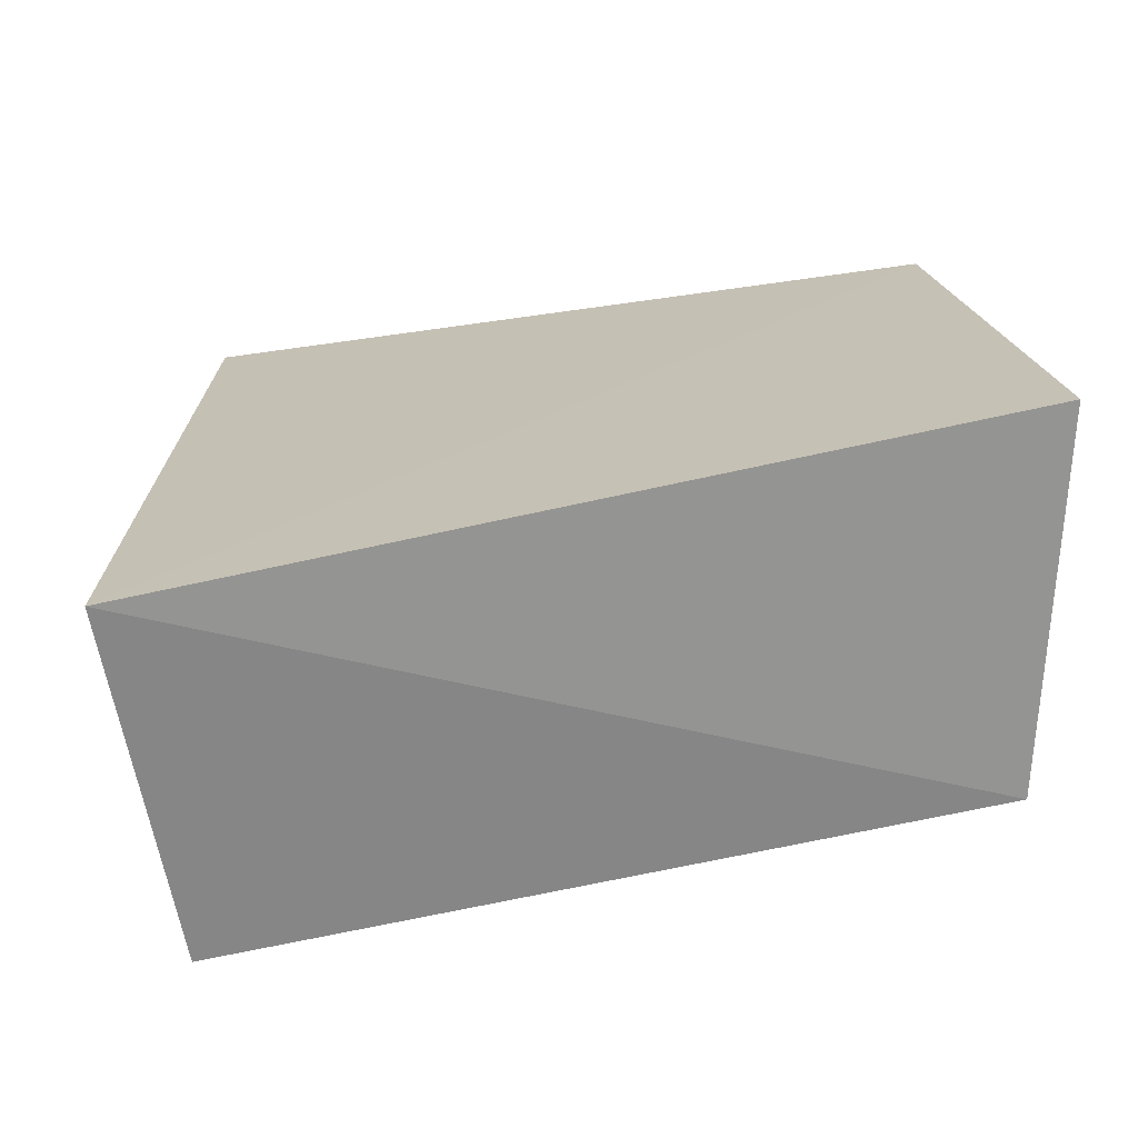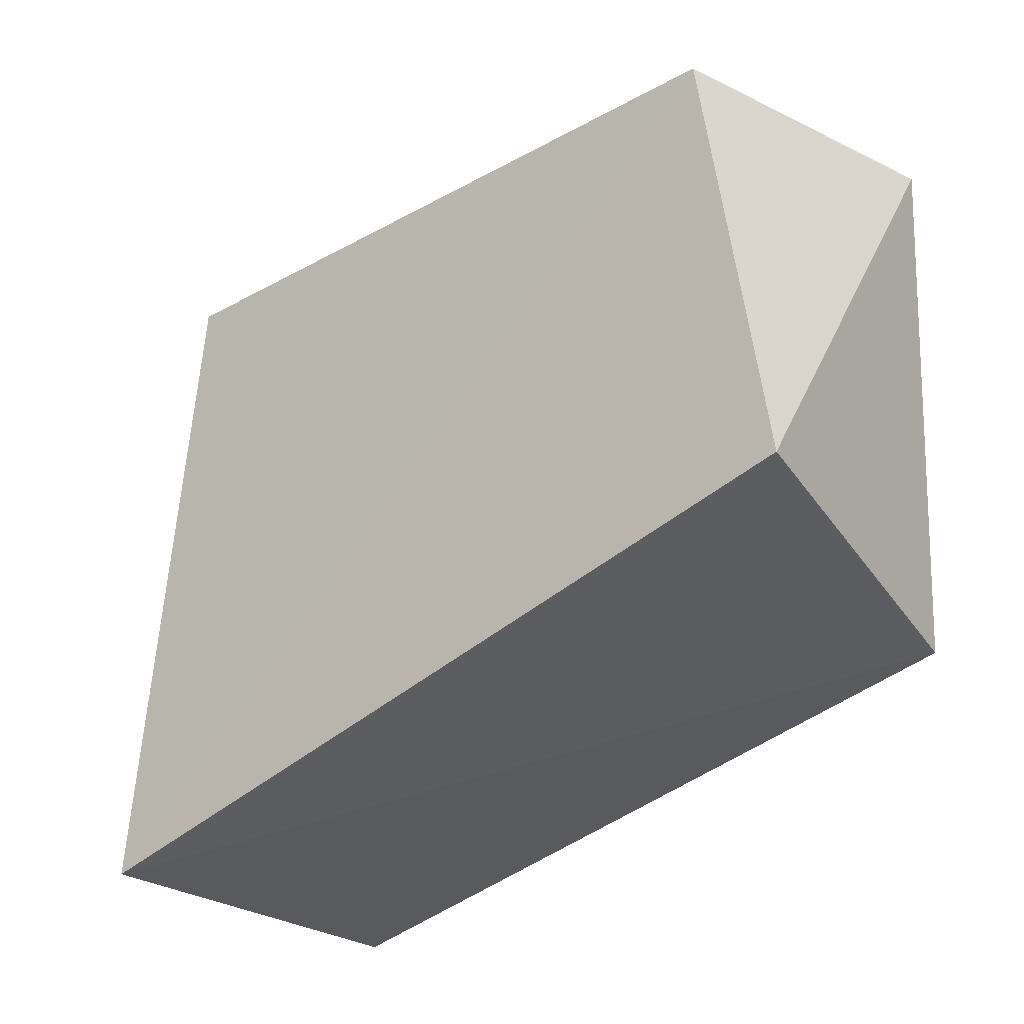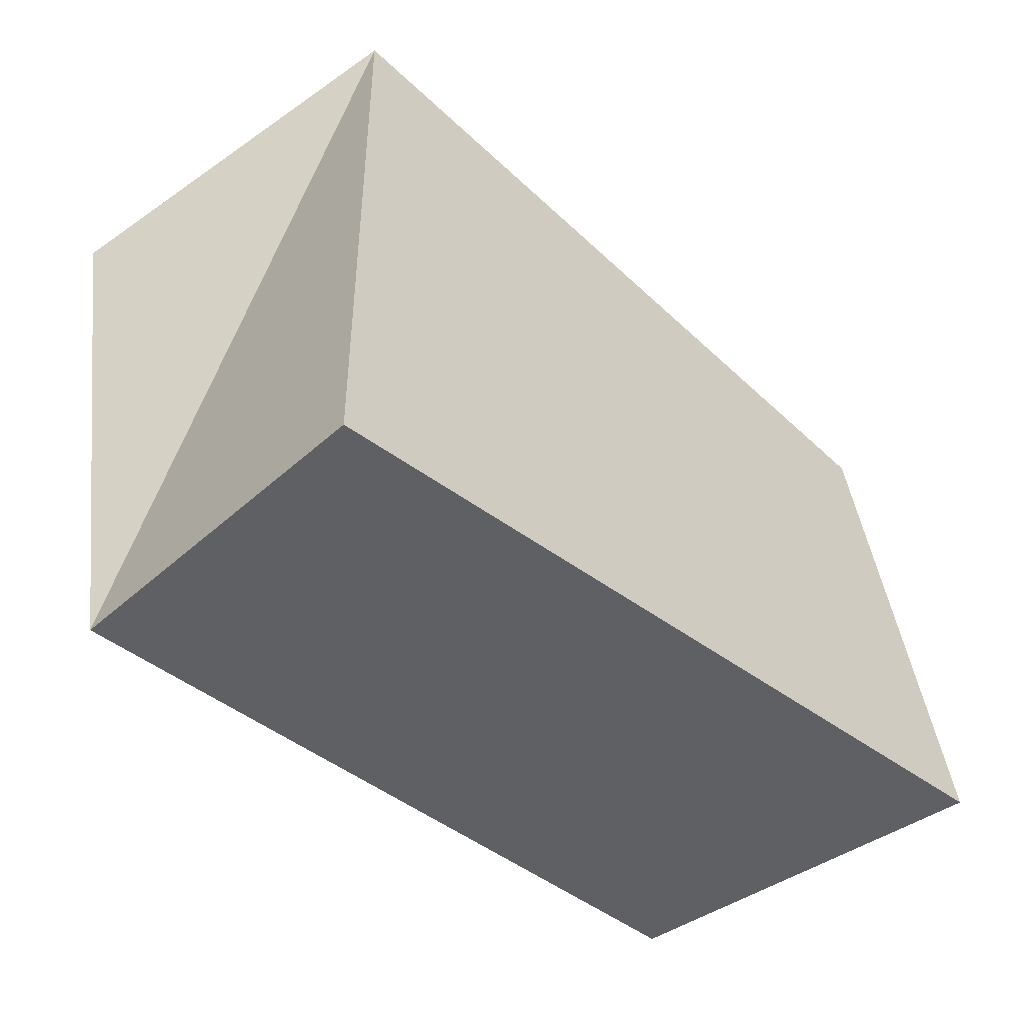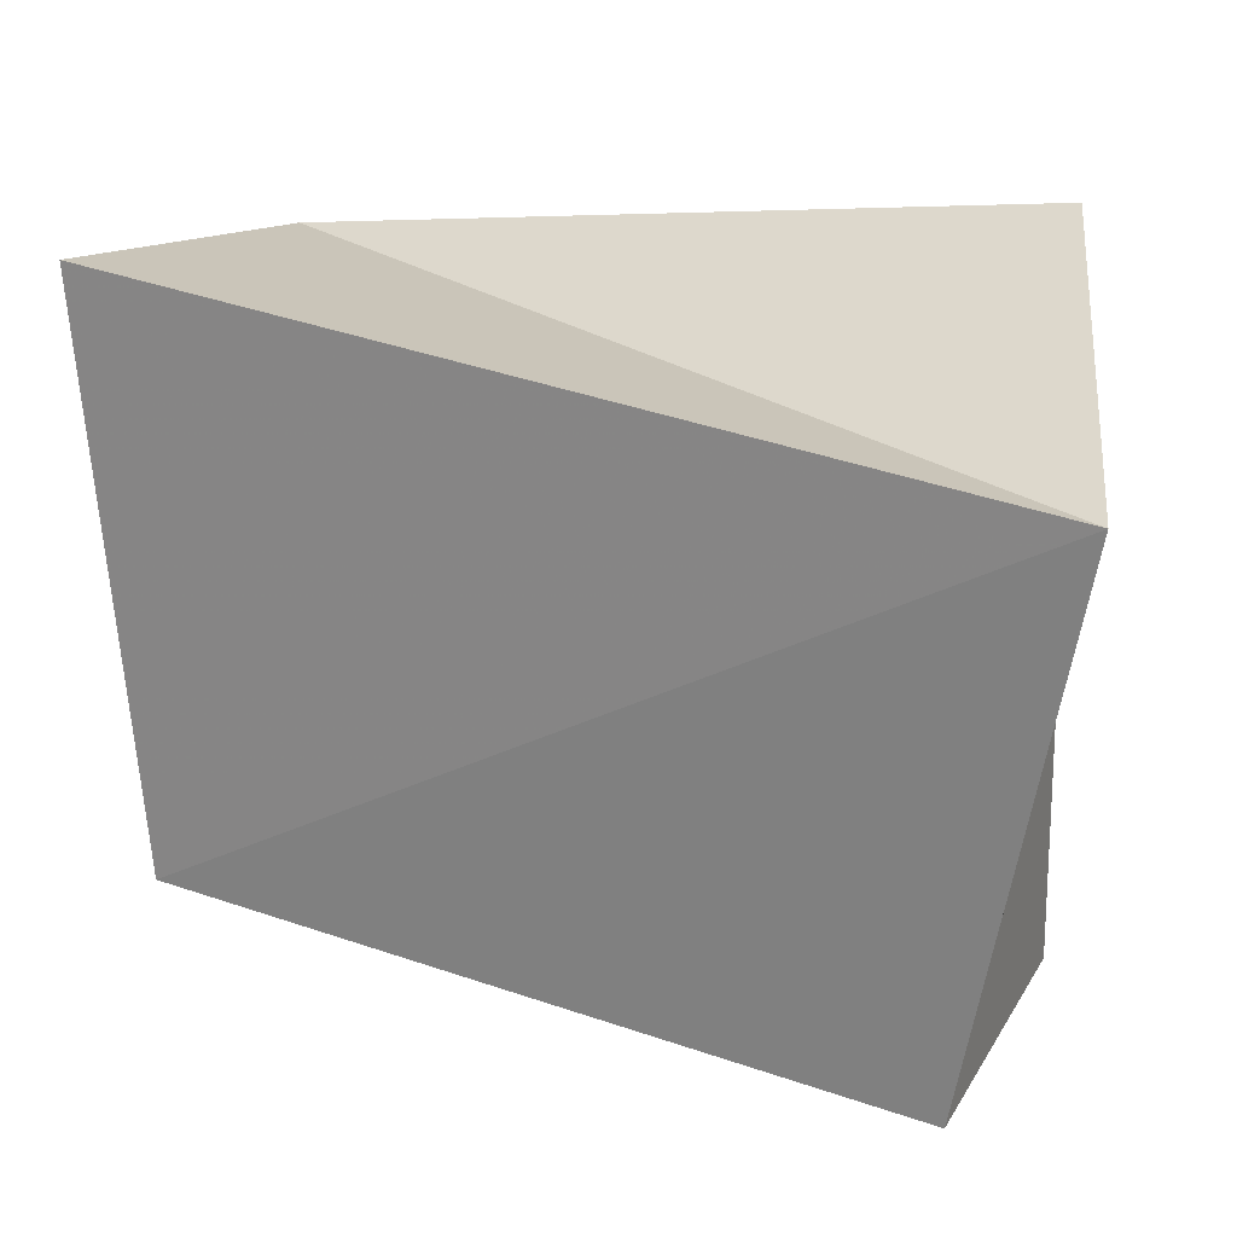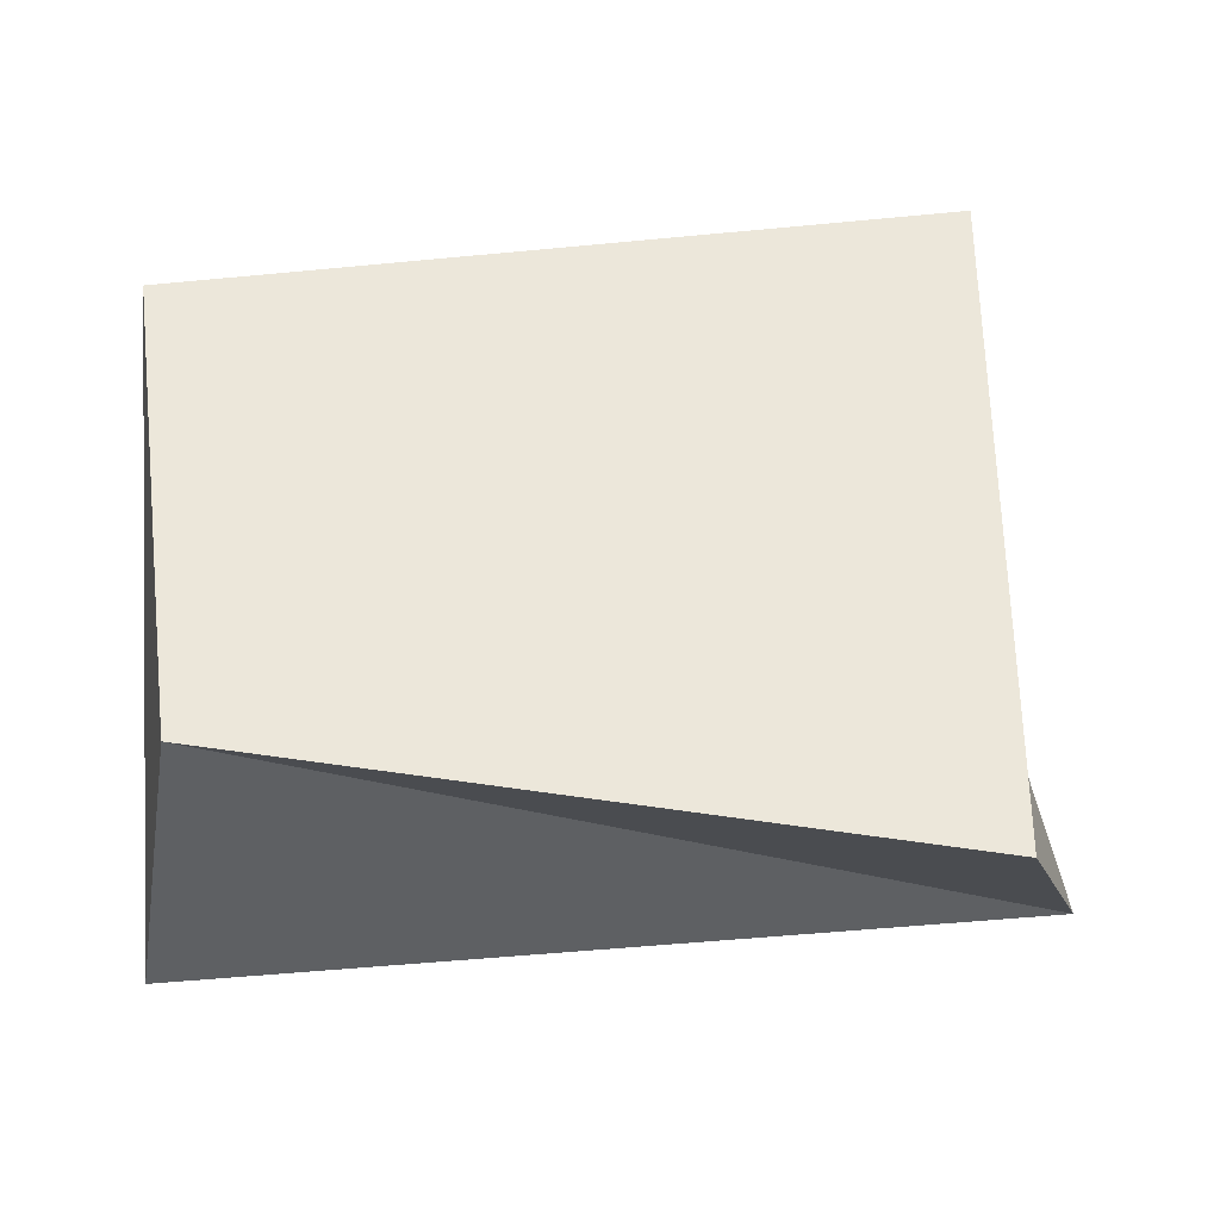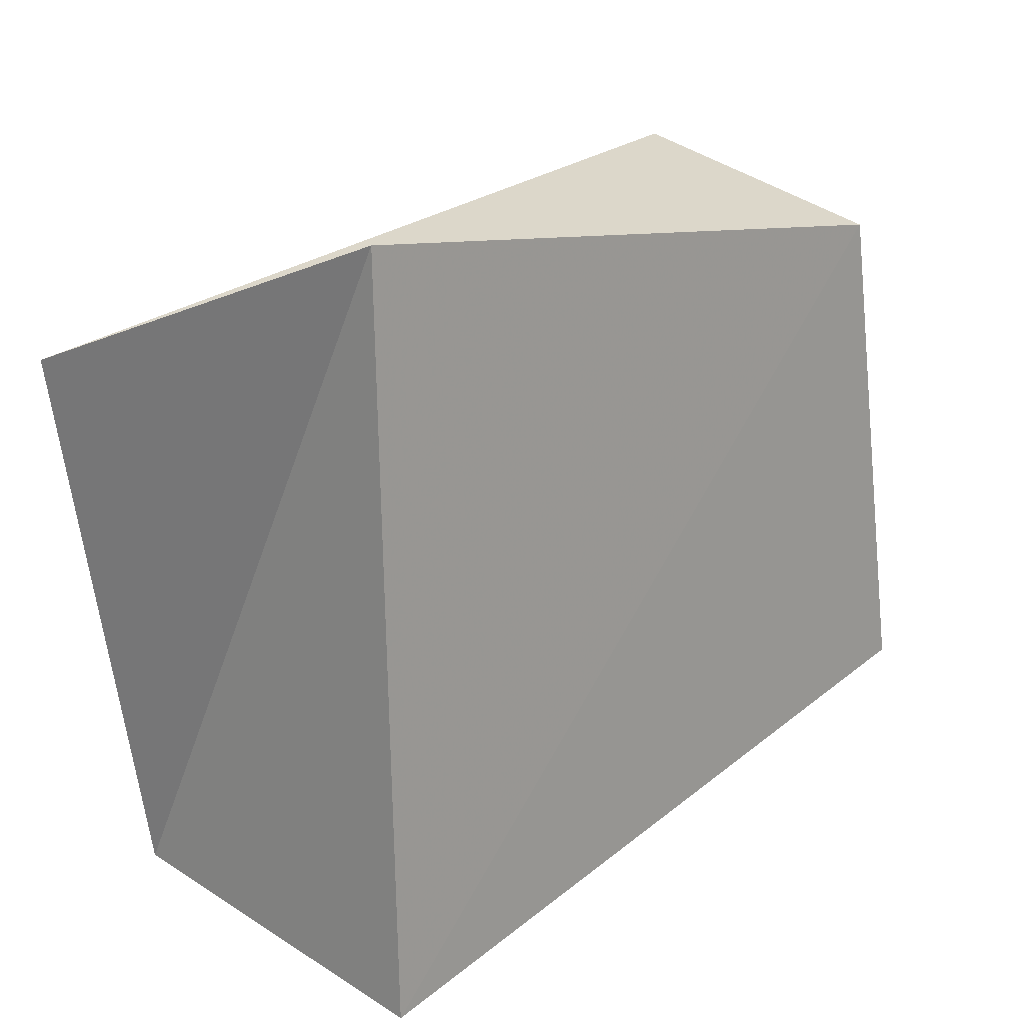
<metadata>
{"format":"obj","ext":"obj","renderer":"f3d","projection":"perspective","resolution":1024,"background":"white","views":[{"elev":-67.7,"azim":8.1,"up":"+Y"},{"elev":-35.6,"azim":40.2,"up":"+Y"},{"elev":-52.2,"azim":-44.5,"up":"+Y"},{"elev":25.0,"azim":-159.7,"up":"+Y"},{"elev":52.7,"azim":179.7,"up":"+Z"},{"elev":19.8,"azim":-49.4,"up":"+Y"}]}
</metadata>
<code>
v -0.04612 -0.03909 -0.02296
v -0.0579 0.02996 -0.02374
v 0.05422 -0.02974 0.02398
v 0.05253 0.04169 -0.01873
v 0.04559 -0.02915 -0.02139
v 0.04553 0.03503 0.02164
v -0.04715 -0.04462 0.02164
v -0.04568 0.04763 0.0181
f 7 8 1
f 5 7 1
f 1 8 2
f 2 5 1
f 7 6 8
f 3 7 5
f 3 6 7
f 8 6 2
f 4 5 2
f 2 6 4
f 4 3 5
f 6 3 4

</code>
